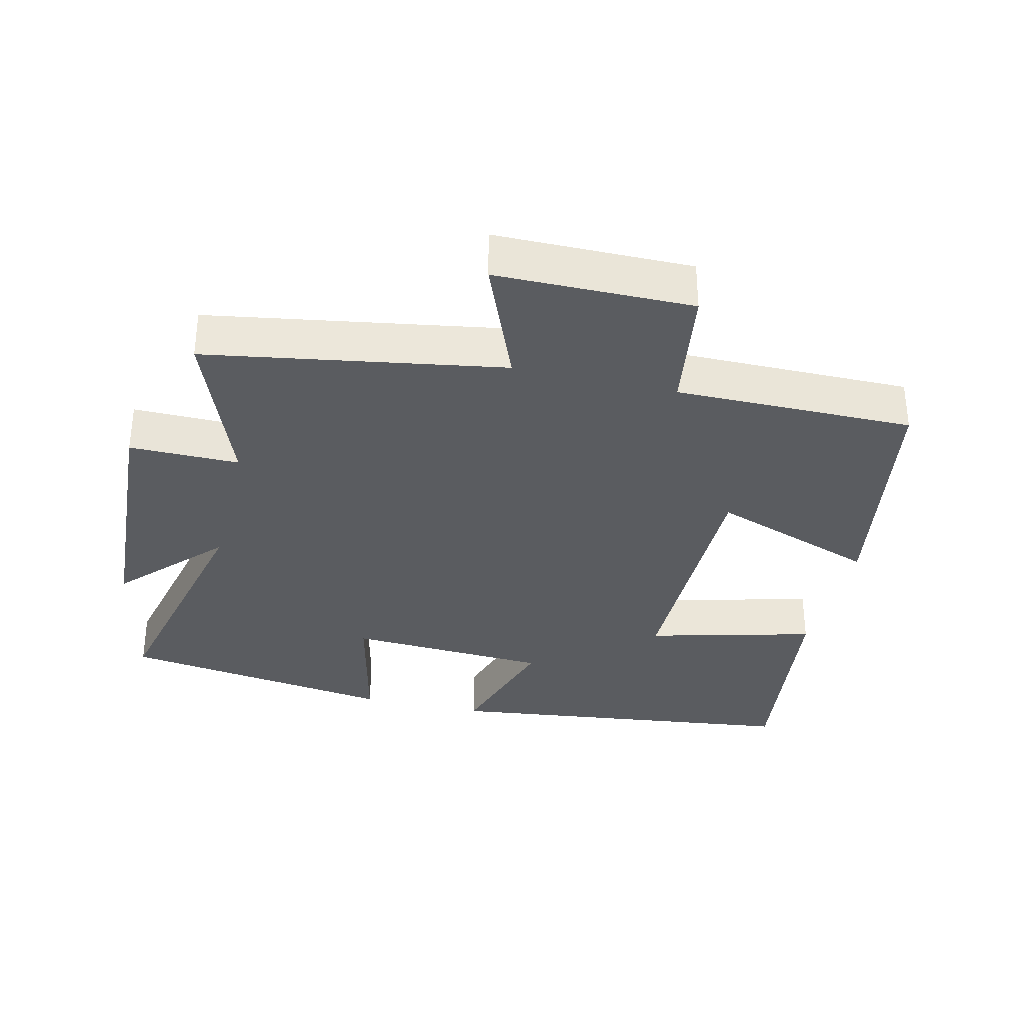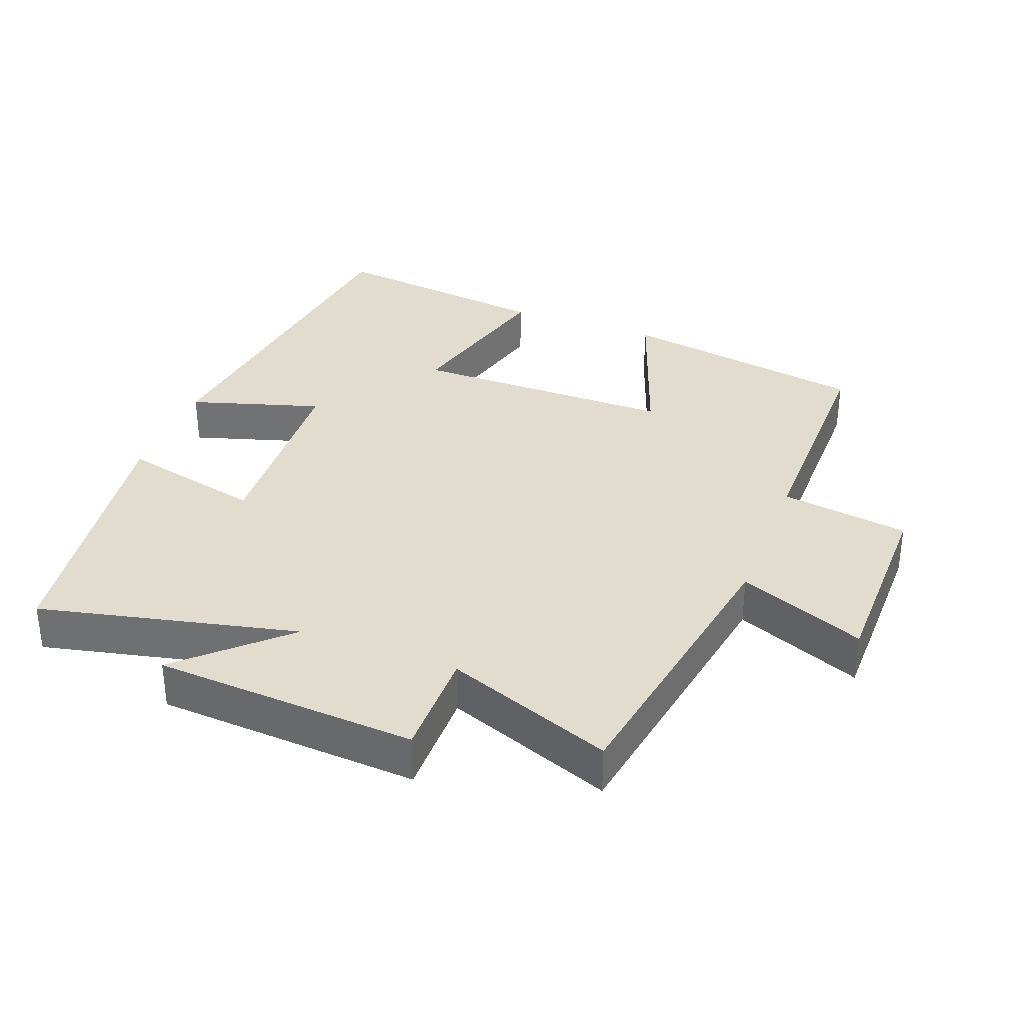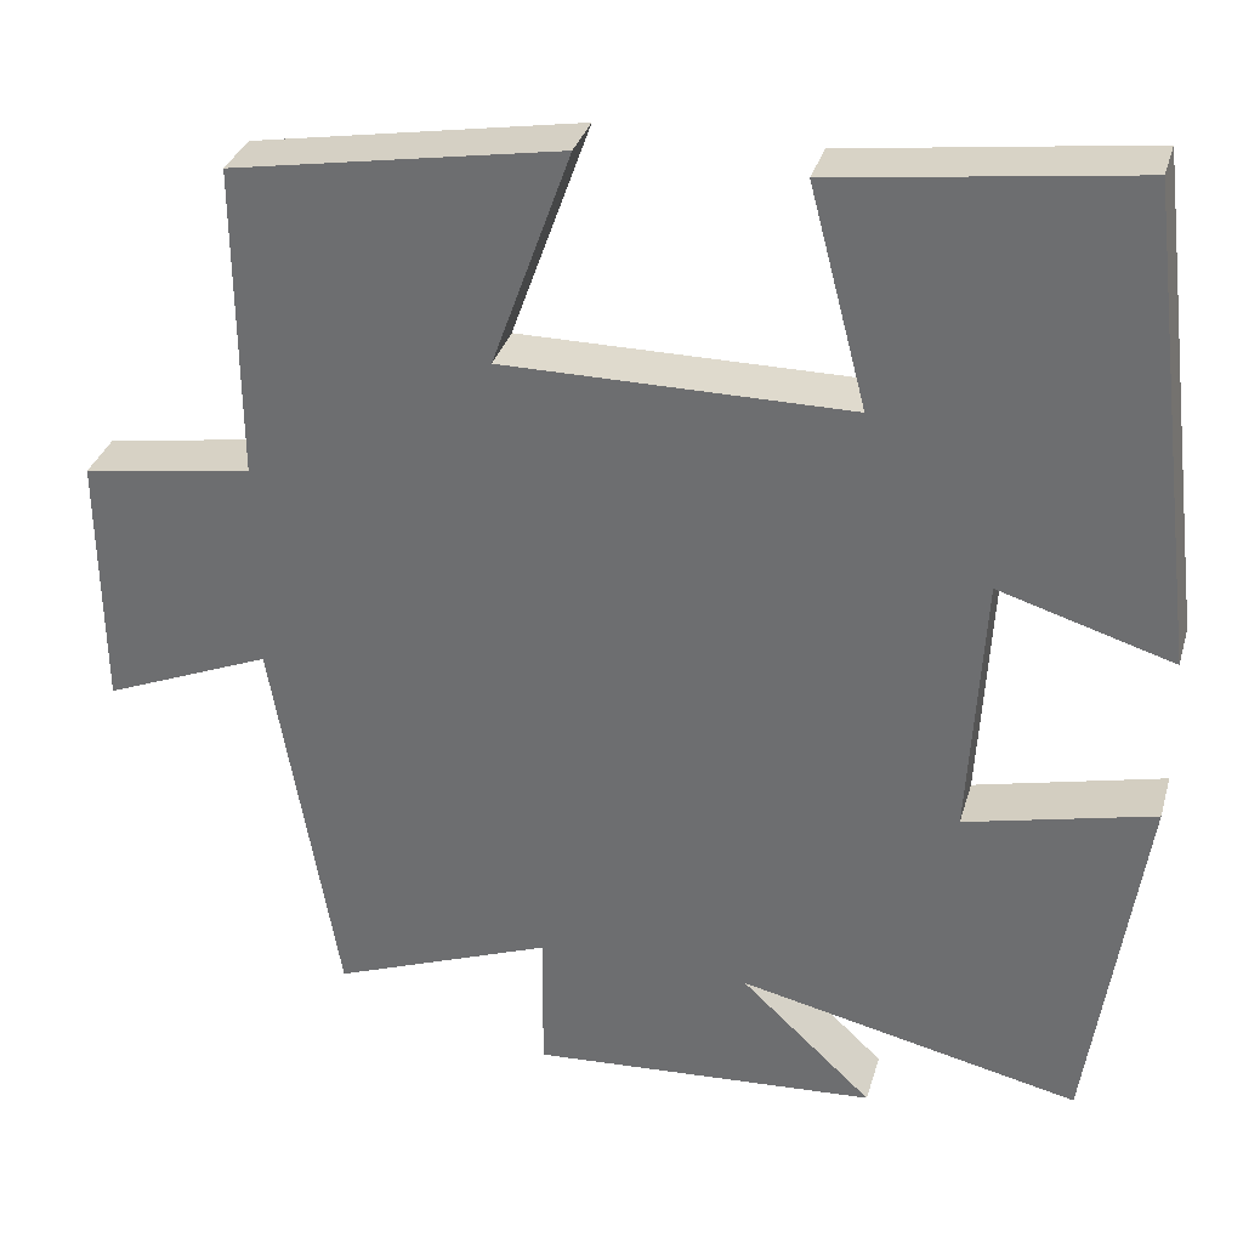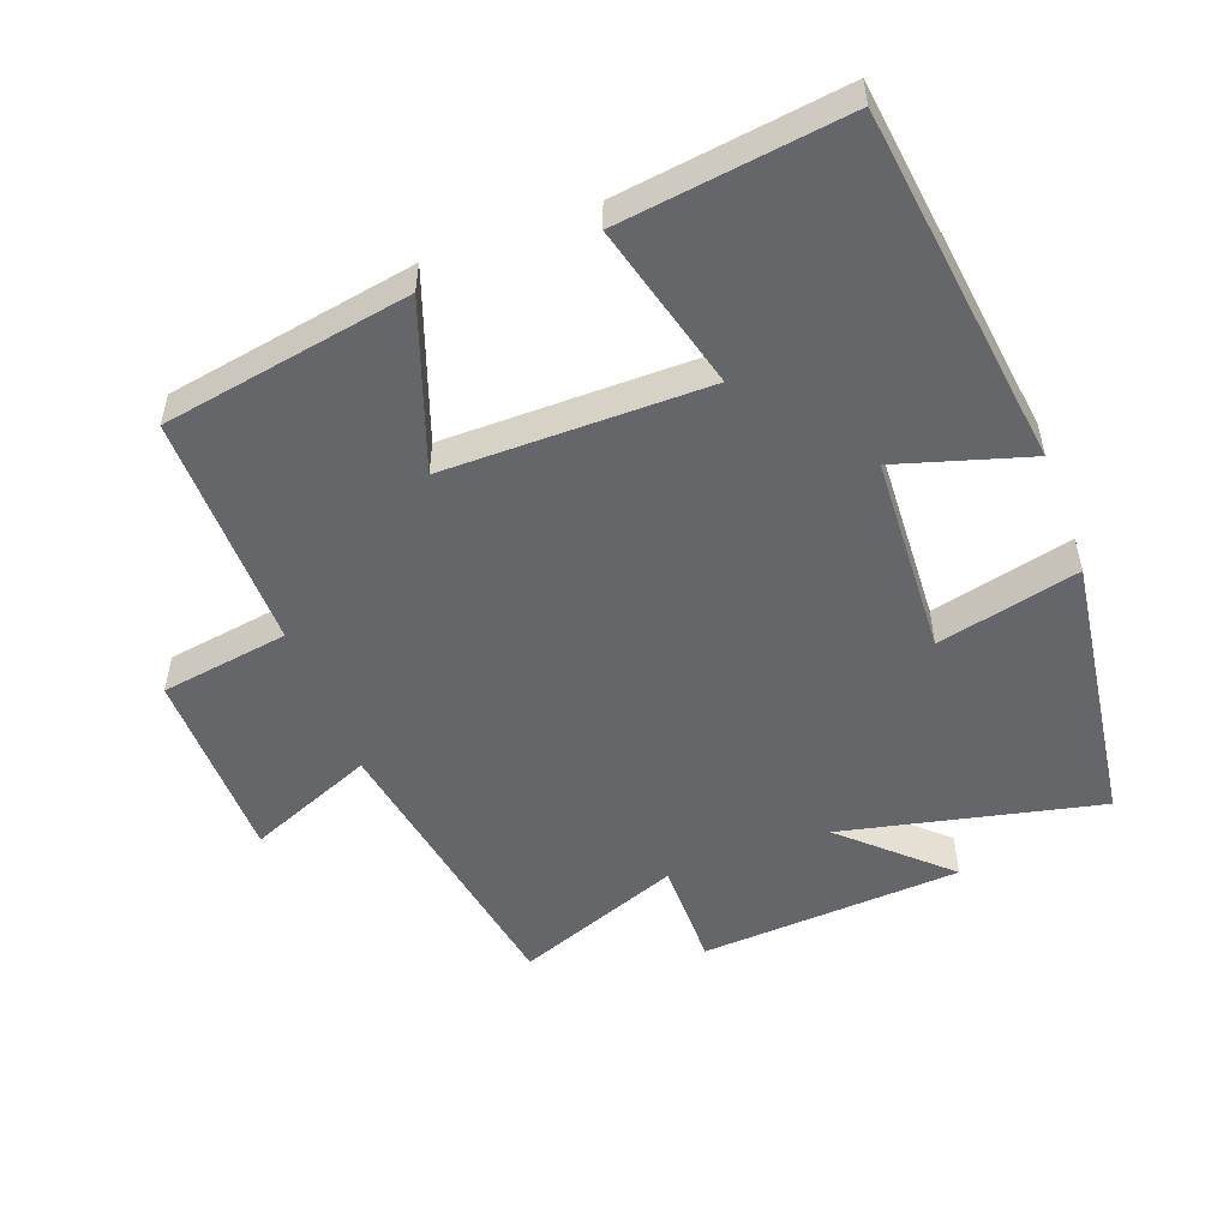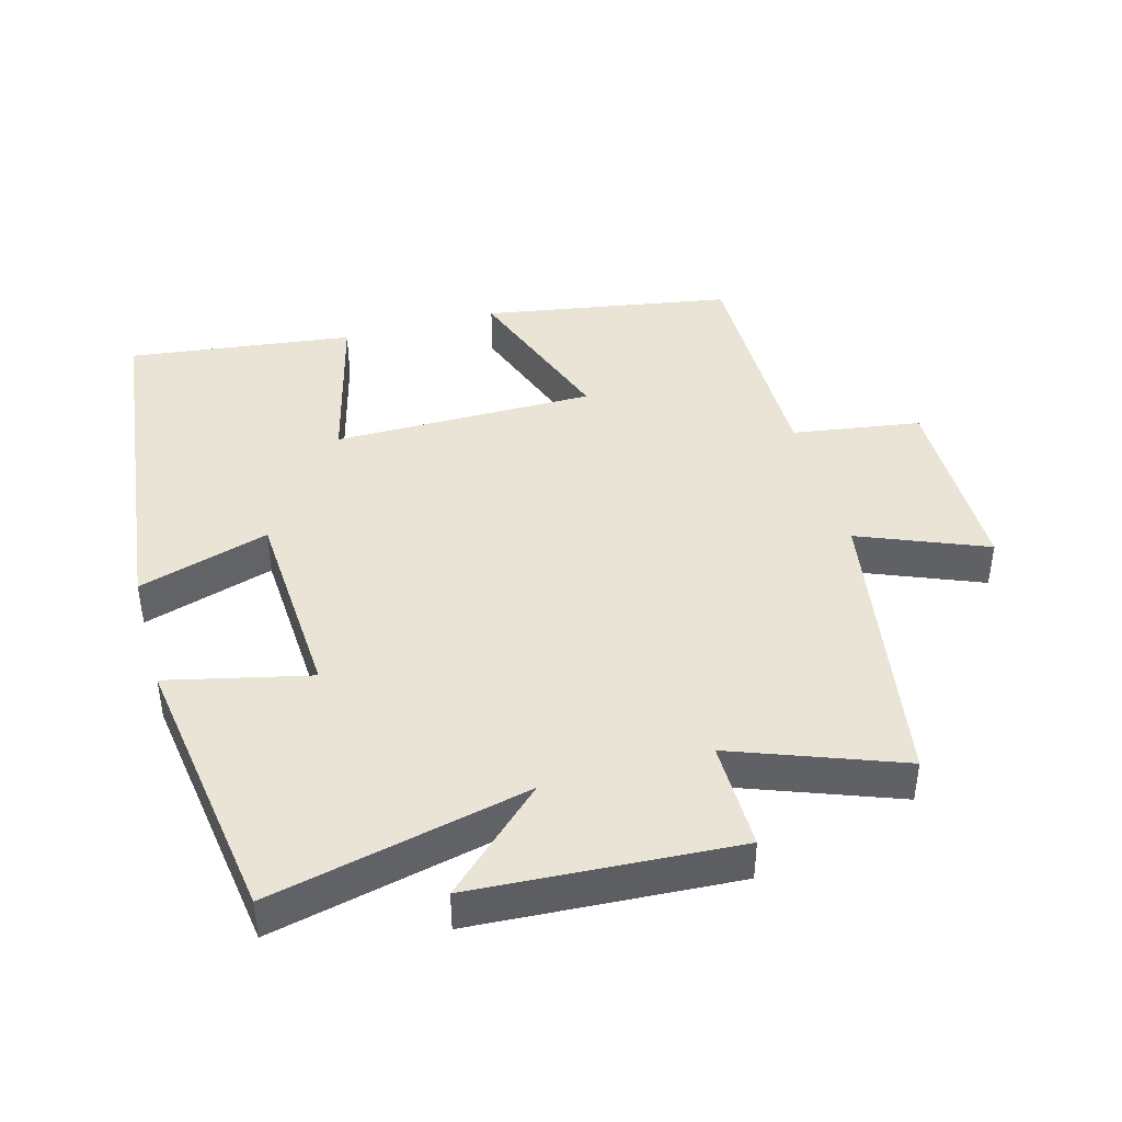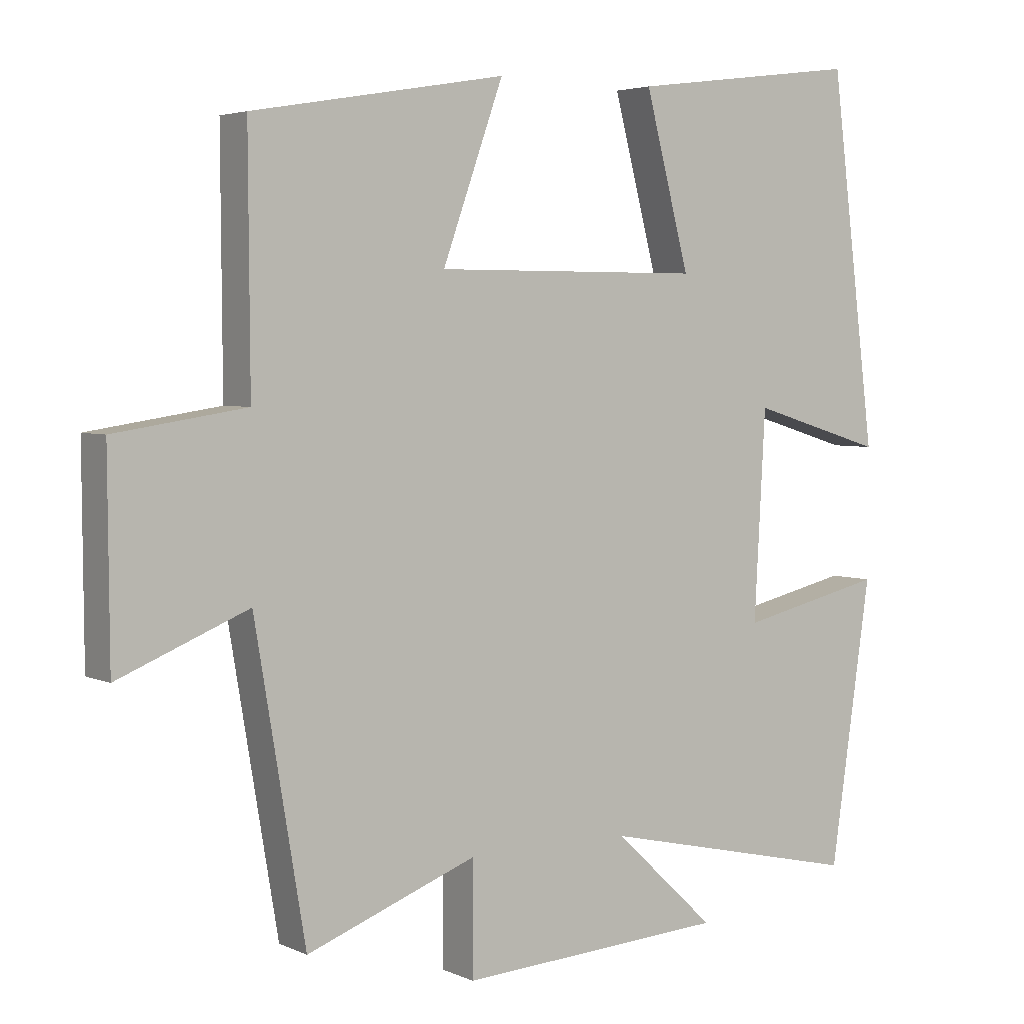
<metadata>
{"format":"obj","ext":"obj","renderer":"f3d","projection":"perspective","resolution":1024,"background":"white","views":[{"elev":-33.7,"azim":-103.5,"up":"+Y"},{"elev":34.0,"azim":-159.2,"up":"+Y"},{"elev":32.9,"azim":15.4,"up":"+Z"},{"elev":-51.8,"azim":20.6,"up":"+Y"},{"elev":42.6,"azim":164.4,"up":"+Y"},{"elev":4.0,"azim":-34.6,"up":"+Z"}]}
</metadata>
<code>
v -0.502 0.07 0.437
v -0.135 0.07 0.5
v -0.223 0.07 0.254
v 0.165 0.07 0.254
v 0.101 0.07 0.5
v 0.434 0.07 0.543
v 0.5 0.07 0.012
v 0.306 0.07 0.071
v 0.29 0.07 -0.227
v 0.5 0.07 -0.178
v 0.441 0.07 -0.586
v 0.06 0.07 -0.5
v 0.207 0.07 -0.638
v -0.181 0.07 -0.662
v -0.18 0.07 -0.5
v -0.427 0.07 -0.593
v -0.5 0.07 -0.157
v -0.688 0.07 -0.234
v -0.69 0.07 0.056
v -0.5 0.07 0.085
v -0.502 0 0.437
v -0.135 0 0.5
v -0.223 0 0.254
v 0.165 0 0.254
v 0.101 0 0.5
v 0.434 0 0.543
v 0.5 0 0.012
v 0.306 0 0.071
v 0.29 0 -0.227
v 0.5 0 -0.178
v 0.441 0 -0.586
v 0.06 0 -0.5
v 0.207 0 -0.638
v -0.181 0 -0.662
v -0.18 0 -0.5
v -0.427 0 -0.593
v -0.5 0 -0.157
v -0.688 0 -0.234
v -0.69 0 0.056
v -0.5 0 0.085
f 17 18 19 20
f 15 16 17 20
f 15 20 1
f 12 13 14 15
f 12 15 1
f 9 10 11 12
f 8 9 12
f 6 7 8
f 5 6 8
f 4 5 8
f 3 4 8 12
f 1 2 3
f 1 3 12
f 40 39 38 37
f 40 37 36 35
f 21 40 35
f 35 34 33 32
f 21 35 32
f 32 31 30 29
f 32 29 28
f 28 27 26
f 28 26 25
f 28 25 24
f 32 28 24 23
f 23 22 21
f 32 23 21
f 1 21 22 2
f 2 22 23 3
f 3 23 24 4
f 4 24 25 5
f 5 25 26 6
f 6 26 27 7
f 7 27 28 8
f 8 28 29 9
f 9 29 30 10
f 10 30 31 11
f 11 31 32 12
f 12 32 33 13
f 13 33 34 14
f 14 34 35 15
f 15 35 36 16
f 16 36 37 17
f 17 37 38 18
f 18 38 39 19
f 19 39 40 20
f 20 40 21 1

</code>
